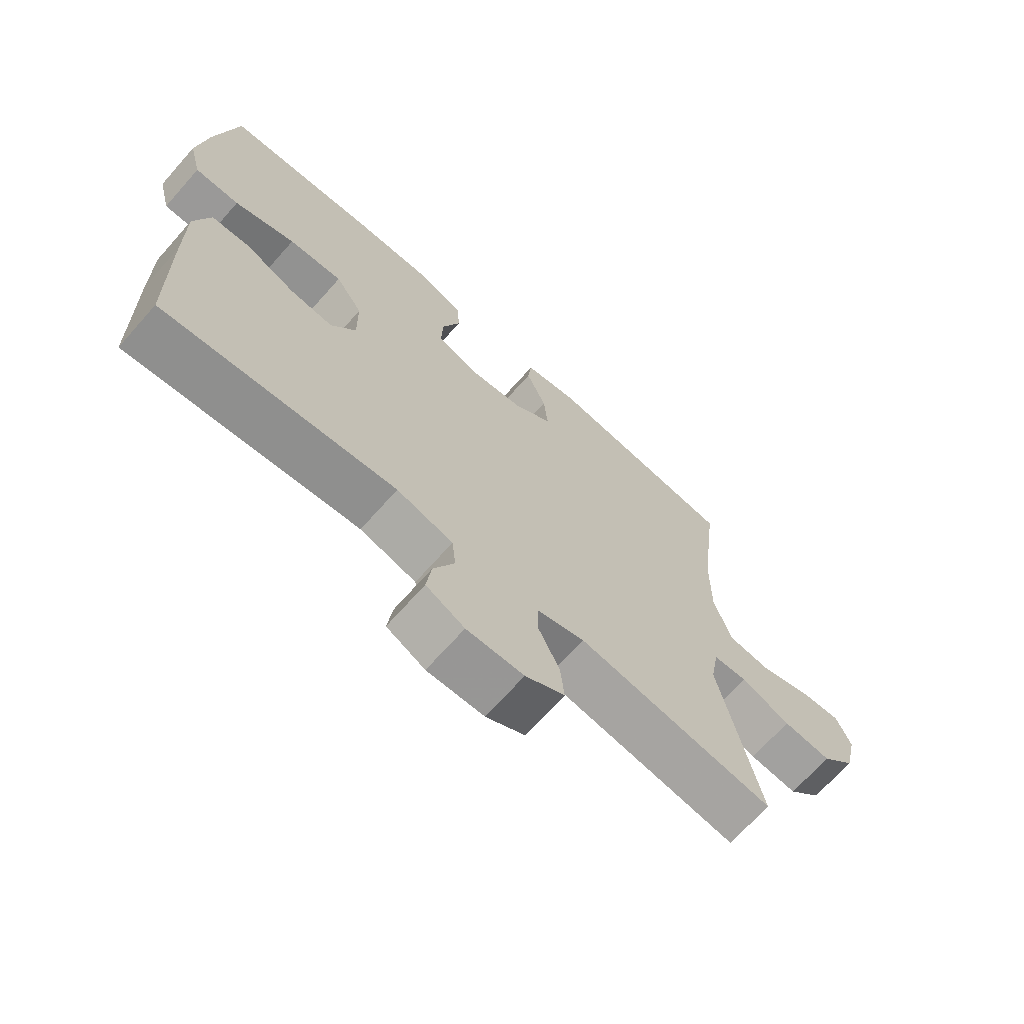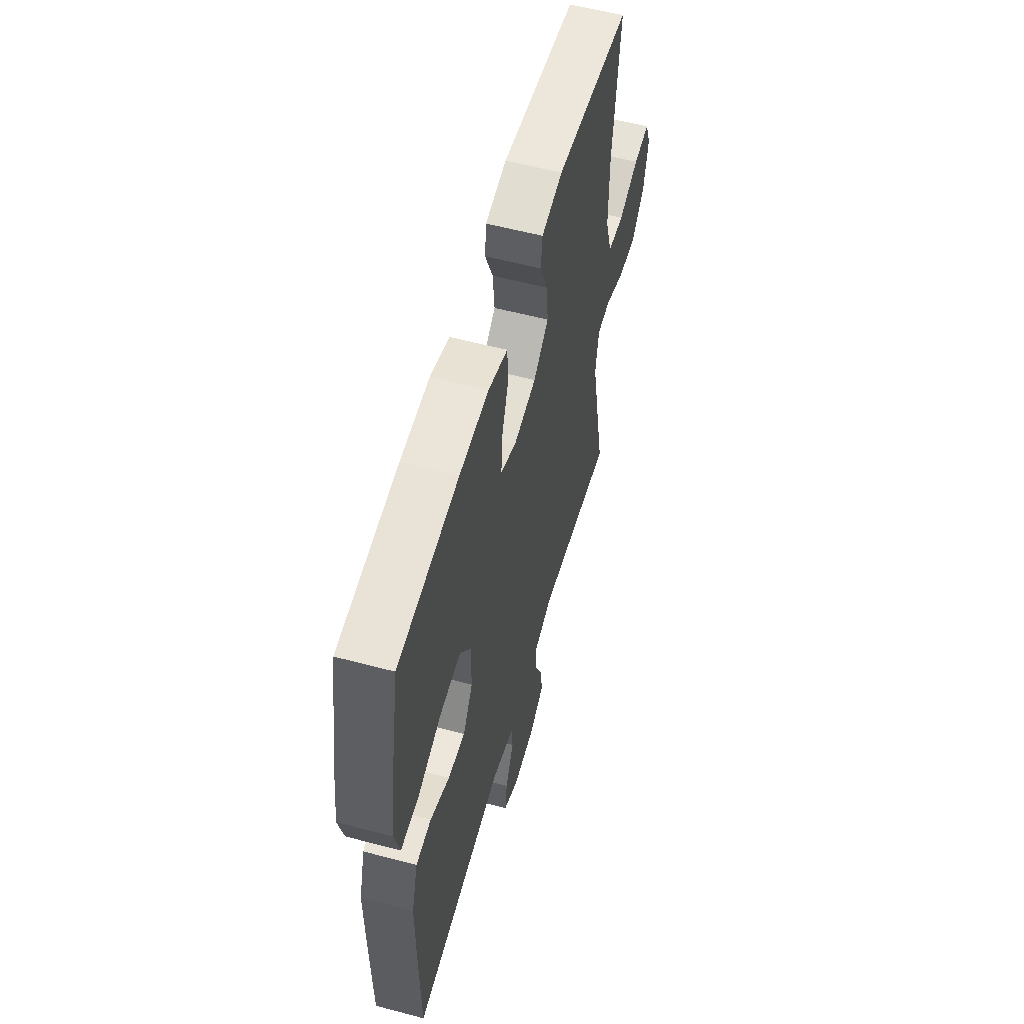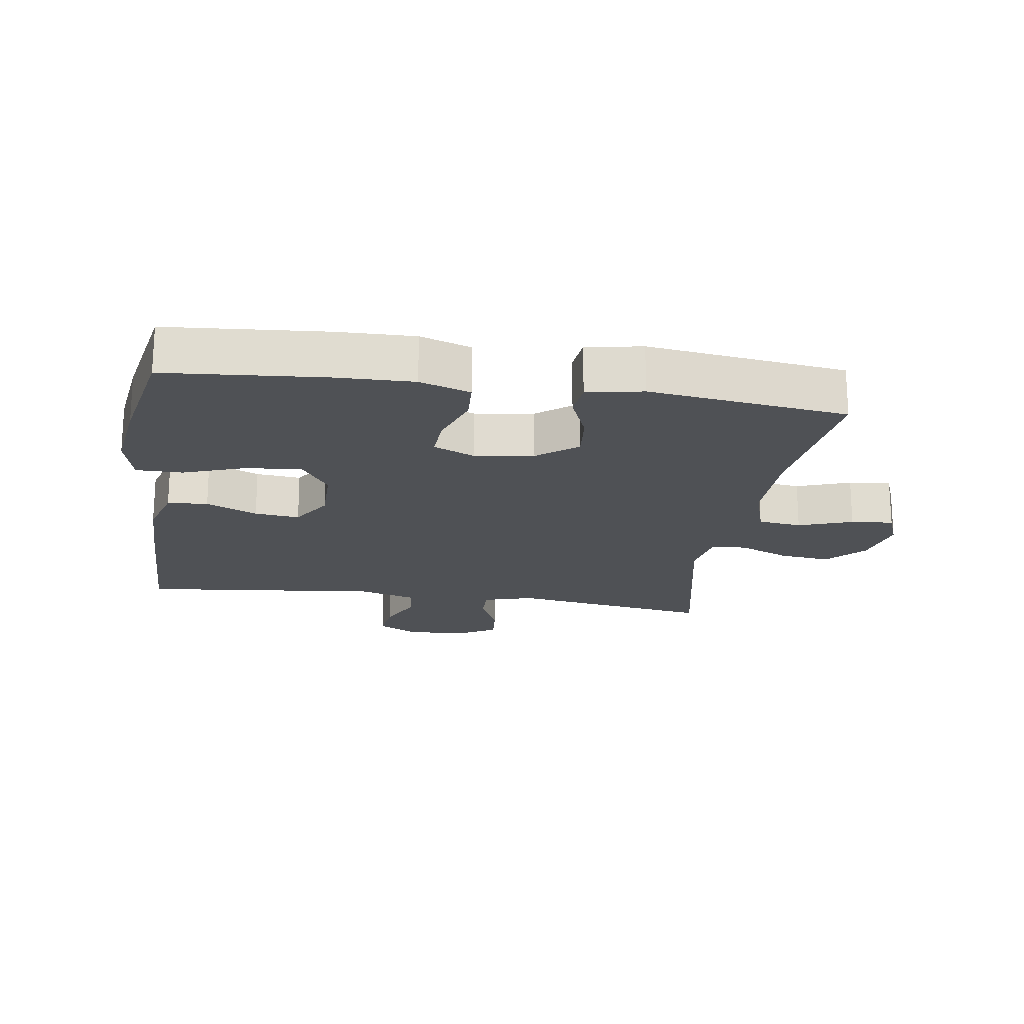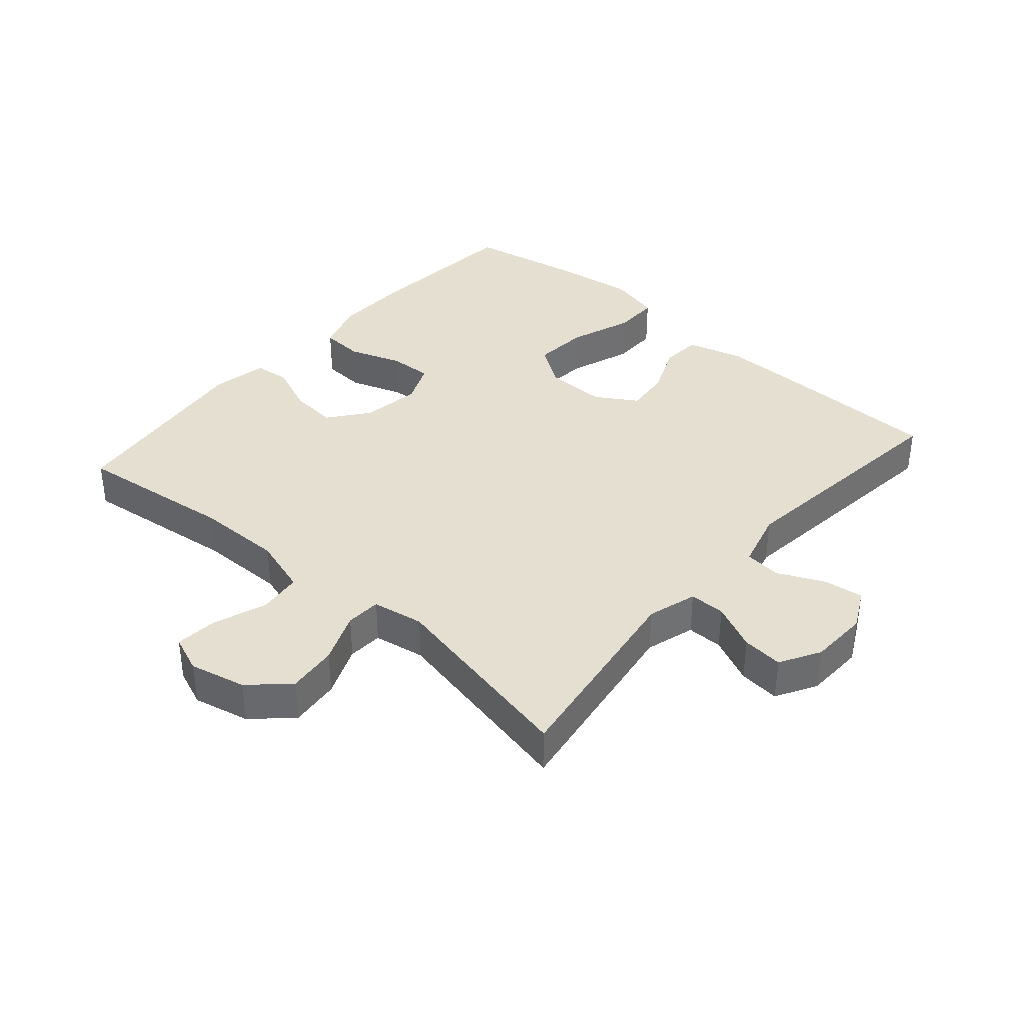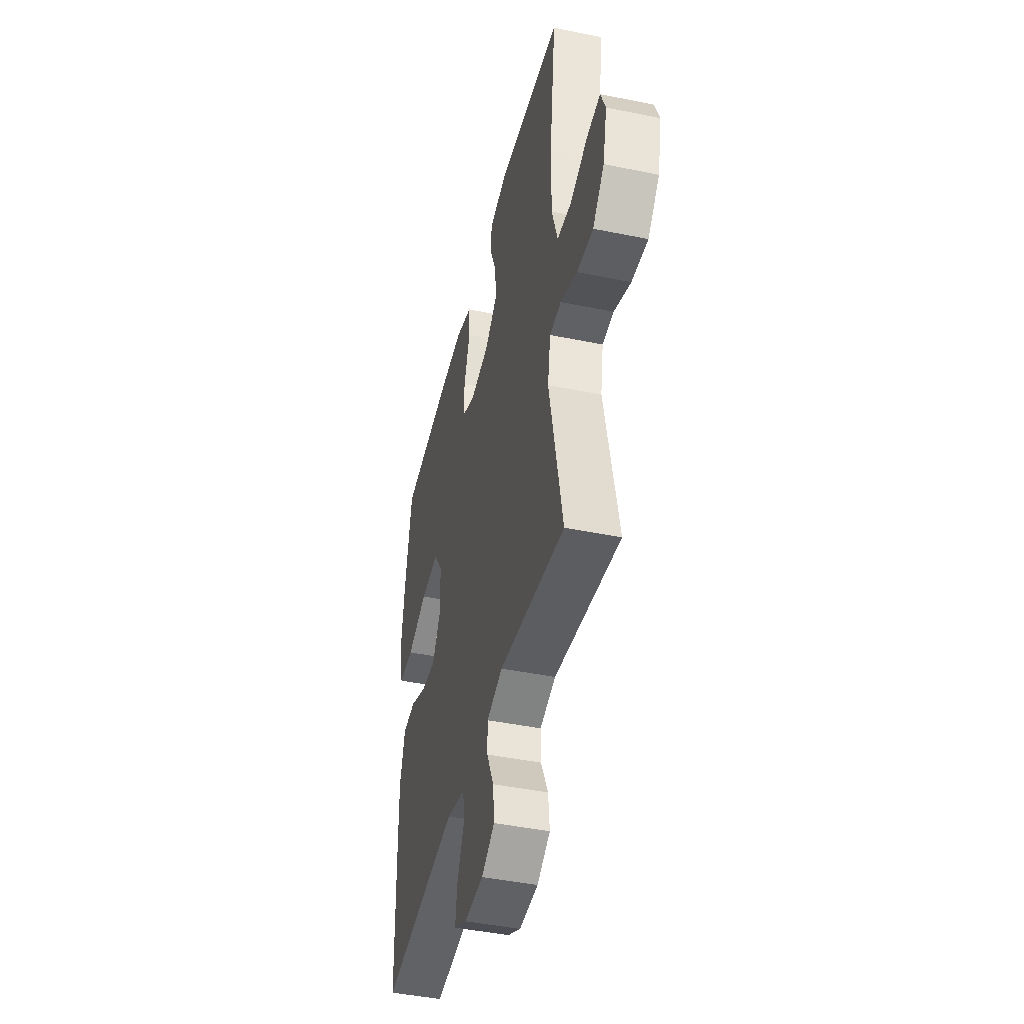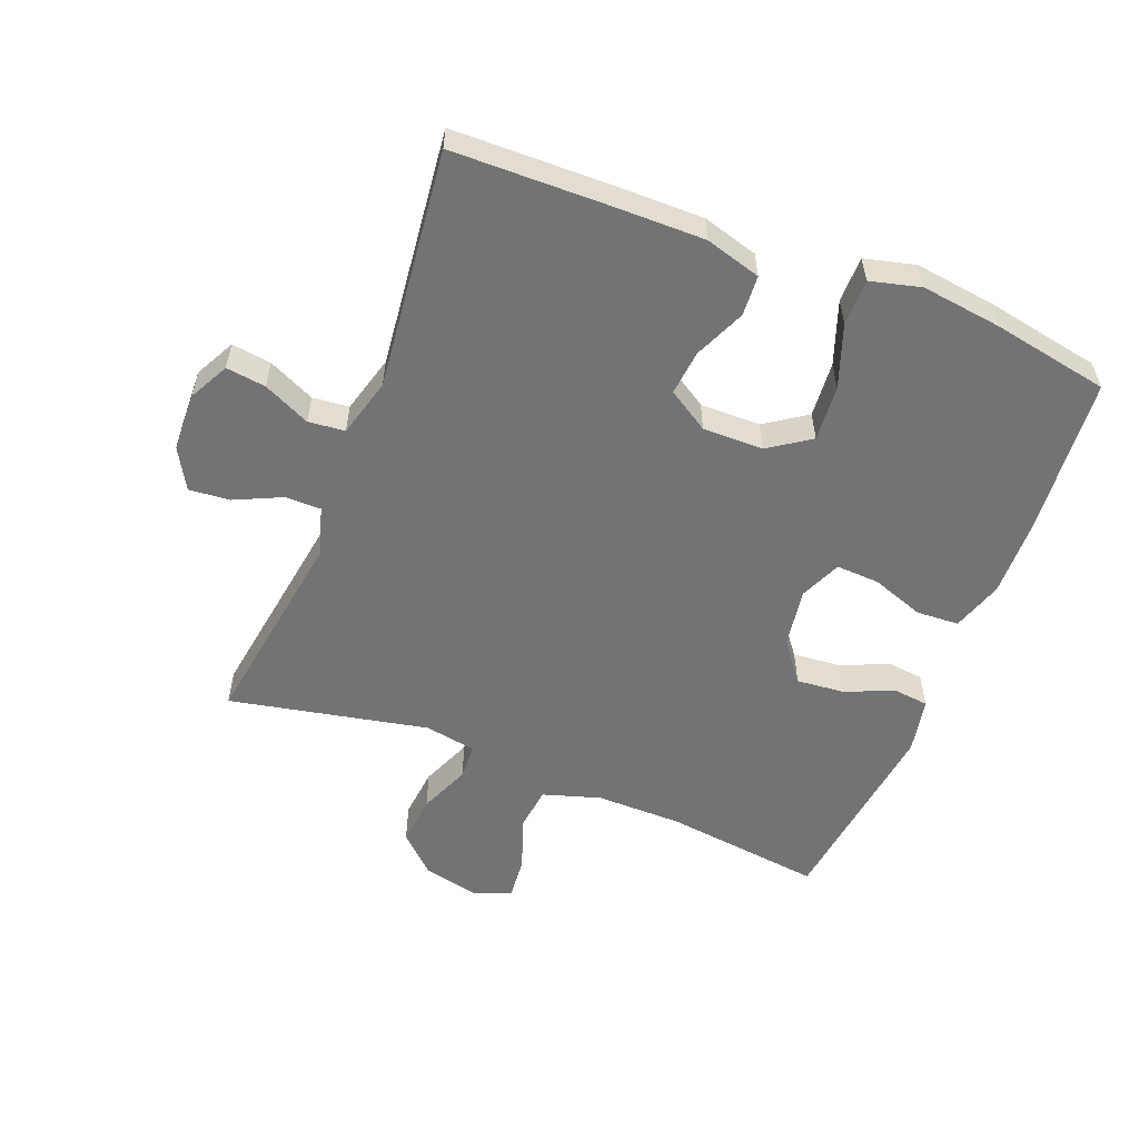
<metadata>
{"format":"obj","ext":"obj","renderer":"f3d","projection":"perspective","resolution":1024,"background":"white","views":[{"elev":-69.1,"azim":-41.6,"up":"+Z"},{"elev":57.1,"azim":-74.5,"up":"+Z"},{"elev":-19.8,"azim":-8.7,"up":"+Y"},{"elev":37.4,"azim":131.1,"up":"+Y"},{"elev":-44.1,"azim":76.5,"up":"+Z"},{"elev":-55.9,"azim":-111.5,"up":"+Y"}]}
</metadata>
<code>
v -0.5 0.07 -0.5
v -0.505 0.07 -0.249
v -0.506 0.07 -0.116
v -0.481 0.07 -0.029
v -0.418 0.07 -0.025
v -0.338 0.07 -0.06
v -0.268 0.07 -0.067
v -0.228 0.07 -0.003
v -0.229 0.07 0.092
v -0.273 0.07 0.156
v -0.36 0.07 0.149
v -0.458 0.07 0.114
v -0.53 0.07 0.114
v -0.55 0.07 0.193
v -0.534 0.07 0.317
v -0.5 0.07 0.5
v -0.252 0.07 0.521
v -0.132 0.07 0.524
v -0.053 0.07 0.498
v -0.049 0.07 0.432
v -0.078 0.07 0.349
v -0.081 0.07 0.282
v -0.017 0.07 0.254
v 0.075 0.07 0.268
v 0.137 0.07 0.316
v 0.13 0.07 0.39
v 0.098 0.07 0.467
v 0.104 0.07 0.522
v 0.191 0.07 0.539
v 0.5 0.07 0.5
v 0.47 0.07 0.253
v 0.469 0.07 0.118
v 0.497 0.07 0.028
v 0.565 0.07 0.02
v 0.649 0.07 0.05
v 0.715 0.07 0.056
v 0.738 0.07 -0.002
v 0.718 0.07 -0.09
v 0.663 0.07 -0.148
v 0.585 0.07 -0.14
v 0.505 0.07 -0.107
v 0.45 0.07 -0.11
v 0.436 0.07 -0.19
v 0.5 0.07 -0.5
v 0.183 0.07 -0.452
v 0.106 0.07 -0.475
v 0.106 0.07 -0.531
v 0.14 0.07 -0.604
v 0.146 0.07 -0.668
v 0.083 0.07 -0.704
v -0.009 0.07 -0.707
v -0.071 0.07 -0.675
v -0.063 0.07 -0.613
v -0.029 0.07 -0.54
v -0.035 0.07 -0.483
v -0.126 0.07 -0.458
v -0.5 0 -0.5
v -0.505 0 -0.249
v -0.506 0 -0.116
v -0.481 0 -0.029
v -0.418 0 -0.025
v -0.338 0 -0.06
v -0.268 0 -0.067
v -0.228 0 -0.003
v -0.229 0 0.092
v -0.273 0 0.156
v -0.36 0 0.149
v -0.458 0 0.114
v -0.53 0 0.114
v -0.55 0 0.193
v -0.534 0 0.317
v -0.5 0 0.5
v -0.252 0 0.521
v -0.132 0 0.524
v -0.053 0 0.498
v -0.049 0 0.432
v -0.078 0 0.349
v -0.081 0 0.282
v -0.017 0 0.254
v 0.075 0 0.268
v 0.137 0 0.316
v 0.13 0 0.39
v 0.098 0 0.467
v 0.104 0 0.522
v 0.191 0 0.539
v 0.5 0 0.5
v 0.47 0 0.253
v 0.469 0 0.118
v 0.497 0 0.028
v 0.565 0 0.02
v 0.649 0 0.05
v 0.715 0 0.056
v 0.738 0 -0.002
v 0.718 0 -0.09
v 0.663 0 -0.148
v 0.585 0 -0.14
v 0.505 0 -0.107
v 0.45 0 -0.11
v 0.436 0 -0.19
v 0.5 0 -0.5
v 0.183 0 -0.452
v 0.106 0 -0.475
v 0.106 0 -0.531
v 0.14 0 -0.604
v 0.146 0 -0.668
v 0.083 0 -0.704
v -0.009 0 -0.707
v -0.071 0 -0.675
v -0.063 0 -0.613
v -0.029 0 -0.54
v -0.035 0 -0.483
v -0.126 0 -0.458
f 51 52 53 54
f 51 54 55
f 50 51 55
f 47 48 49 50
f 46 47 50 55
f 45 46 55 56
f 43 44 45
f 42 43 45 56
f 38 39 40 41
f 38 41 42
f 37 38 42
f 34 35 36 37
f 33 34 37 42
f 32 33 42 56
f 28 29 30 31
f 26 27 28 31
f 25 26 31 32
f 24 25 32 56
f 18 19 20 21
f 18 21 22
f 17 18 22
f 16 17 22
f 15 16 22
f 14 15 22 23
f 11 12 13 14
f 10 11 14 23
f 3 4 5 6
f 3 6 7
f 2 3 7
f 1 2 7
f 56 1 7 8
f 9 10 23 24
f 8 9 24 56
f 110 109 108 107
f 111 110 107
f 111 107 106
f 106 105 104 103
f 111 106 103 102
f 112 111 102 101
f 101 100 99
f 112 101 99 98
f 97 96 95 94
f 98 97 94
f 98 94 93
f 93 92 91 90
f 98 93 90 89
f 112 98 89 88
f 87 86 85 84
f 87 84 83 82
f 88 87 82 81
f 112 88 81 80
f 77 76 75 74
f 78 77 74
f 78 74 73
f 78 73 72
f 78 72 71
f 79 78 71 70
f 70 69 68 67
f 79 70 67 66
f 62 61 60 59
f 63 62 59
f 63 59 58
f 63 58 57
f 64 63 57 112
f 80 79 66 65
f 112 80 65 64
f 1 57 58 2
f 2 58 59 3
f 3 59 60 4
f 4 60 61 5
f 5 61 62 6
f 6 62 63 7
f 7 63 64 8
f 8 64 65 9
f 9 65 66 10
f 10 66 67 11
f 11 67 68 12
f 12 68 69 13
f 13 69 70 14
f 14 70 71 15
f 15 71 72 16
f 16 72 73 17
f 17 73 74 18
f 18 74 75 19
f 19 75 76 20
f 20 76 77 21
f 21 77 78 22
f 22 78 79 23
f 23 79 80 24
f 24 80 81 25
f 25 81 82 26
f 26 82 83 27
f 27 83 84 28
f 28 84 85 29
f 29 85 86 30
f 30 86 87 31
f 31 87 88 32
f 32 88 89 33
f 33 89 90 34
f 34 90 91 35
f 35 91 92 36
f 36 92 93 37
f 37 93 94 38
f 38 94 95 39
f 39 95 96 40
f 40 96 97 41
f 41 97 98 42
f 42 98 99 43
f 43 99 100 44
f 44 100 101 45
f 45 101 102 46
f 46 102 103 47
f 47 103 104 48
f 48 104 105 49
f 49 105 106 50
f 50 106 107 51
f 51 107 108 52
f 52 108 109 53
f 53 109 110 54
f 54 110 111 55
f 55 111 112 56
f 56 112 57 1

</code>
